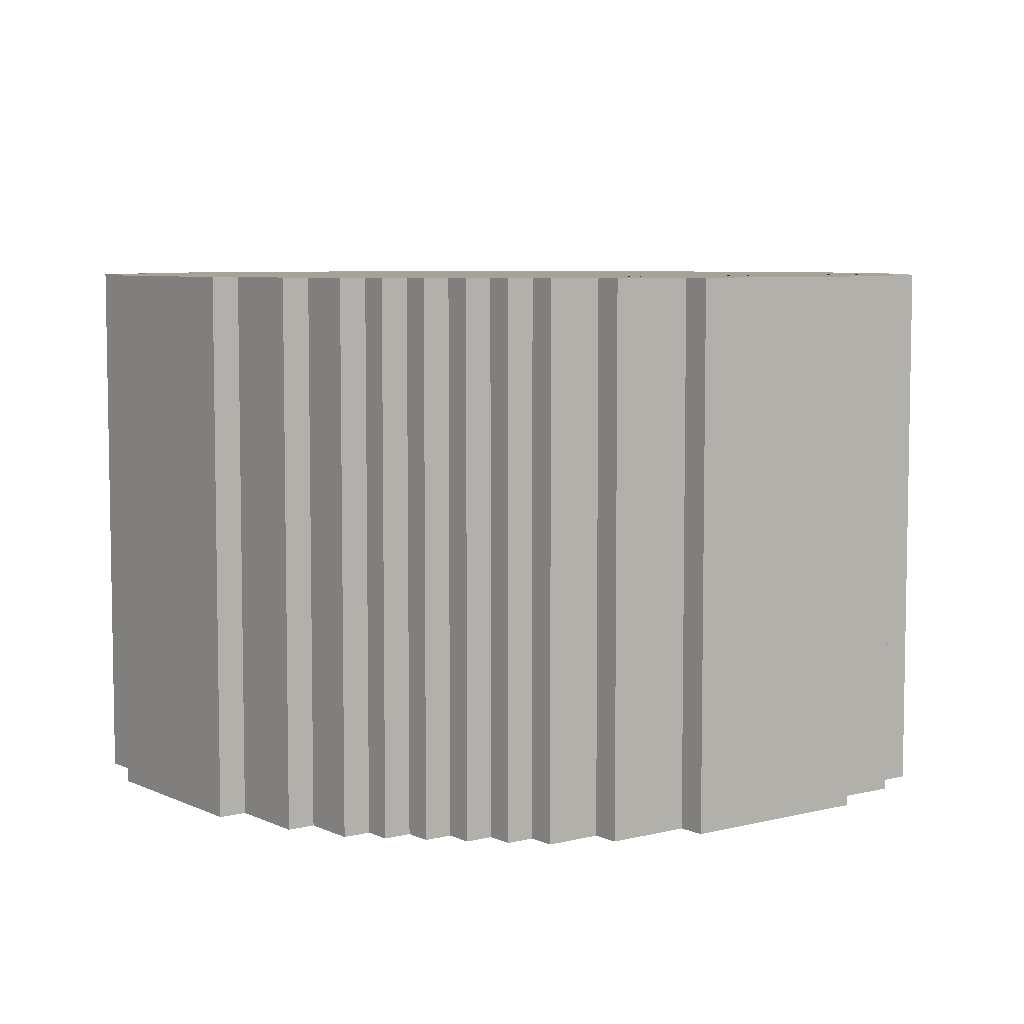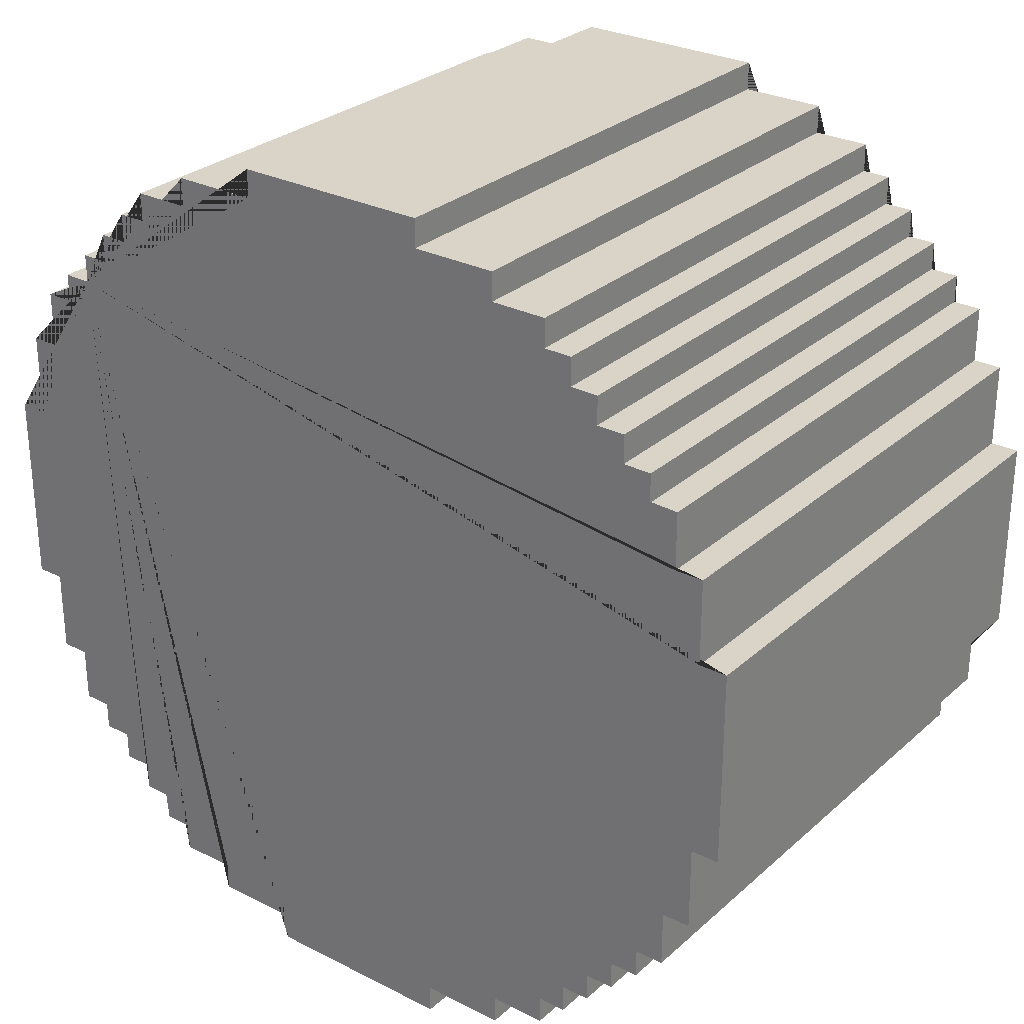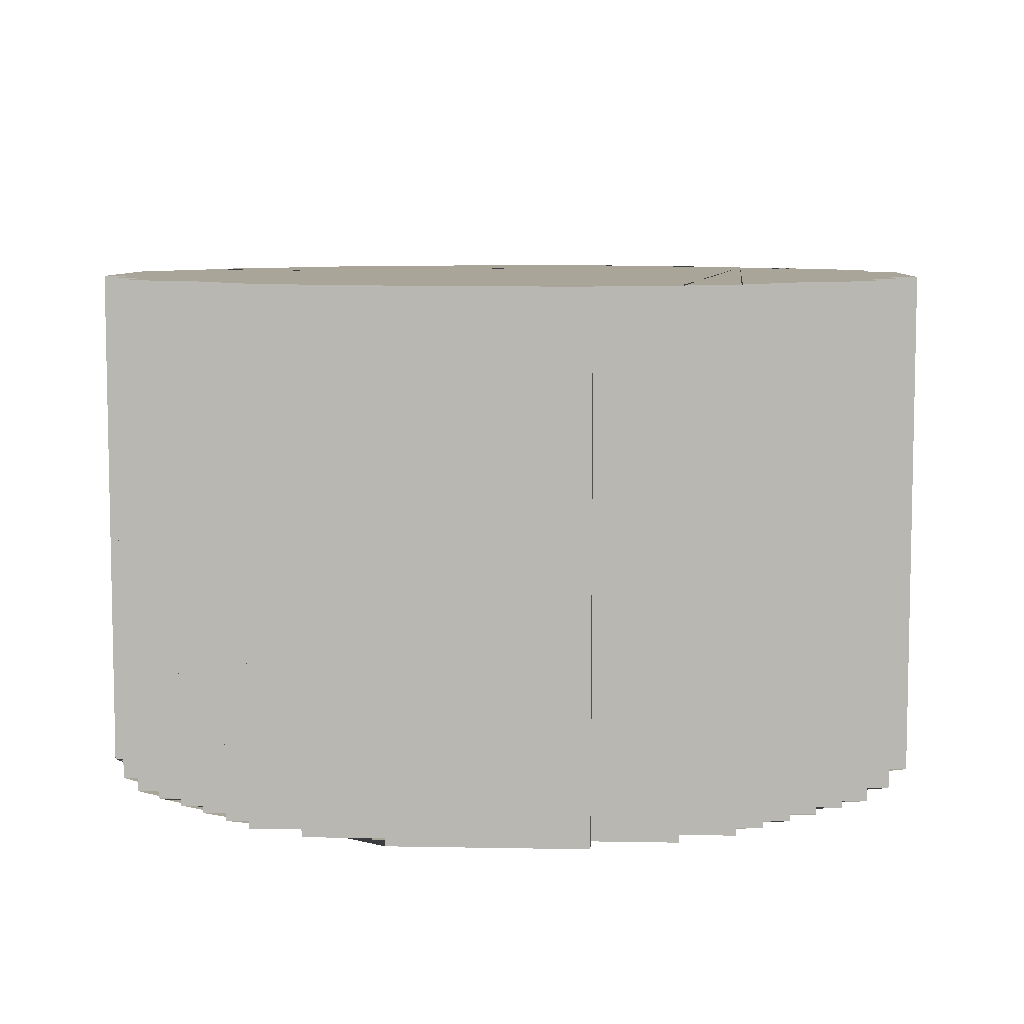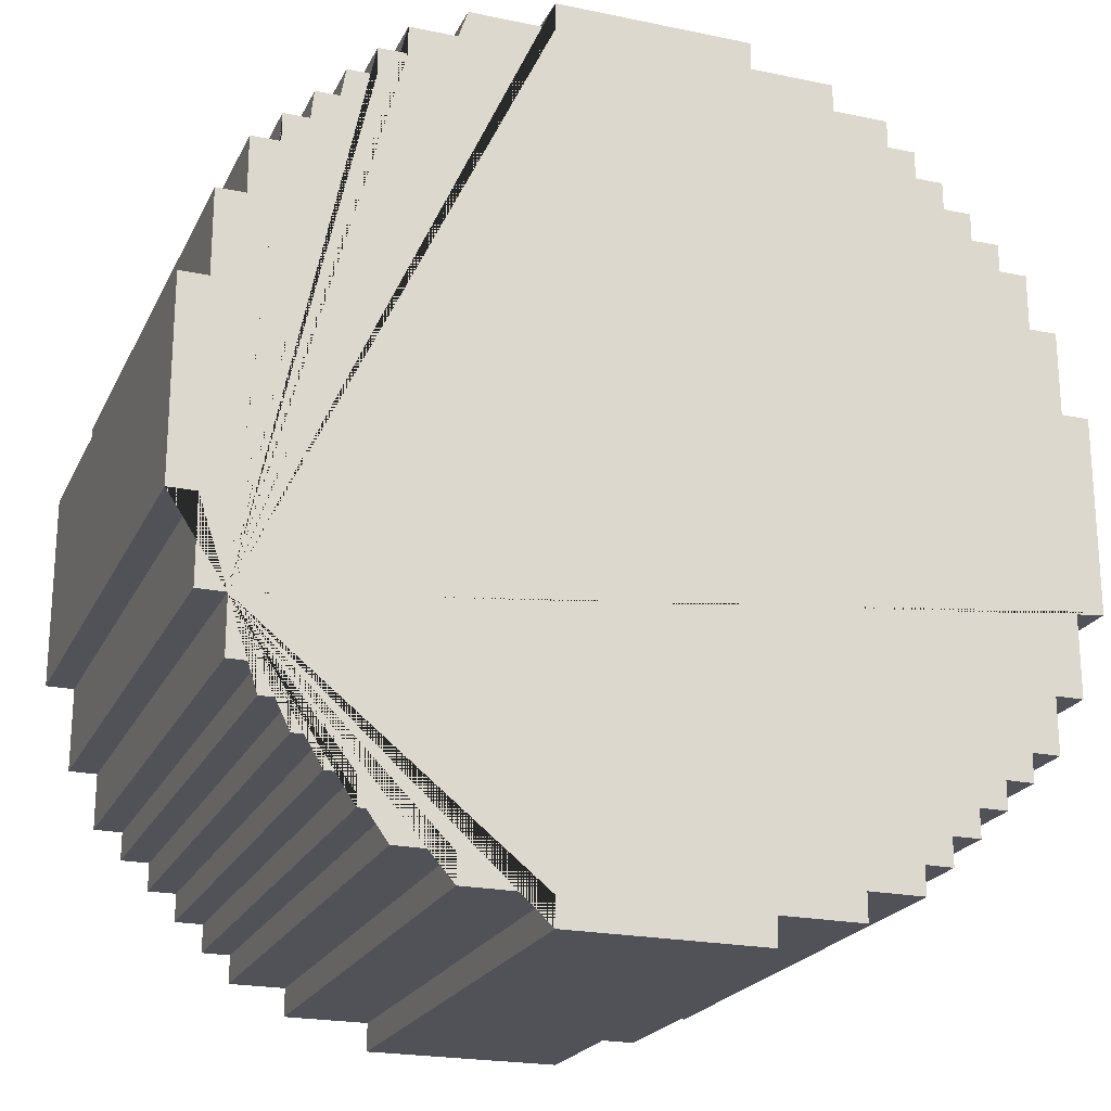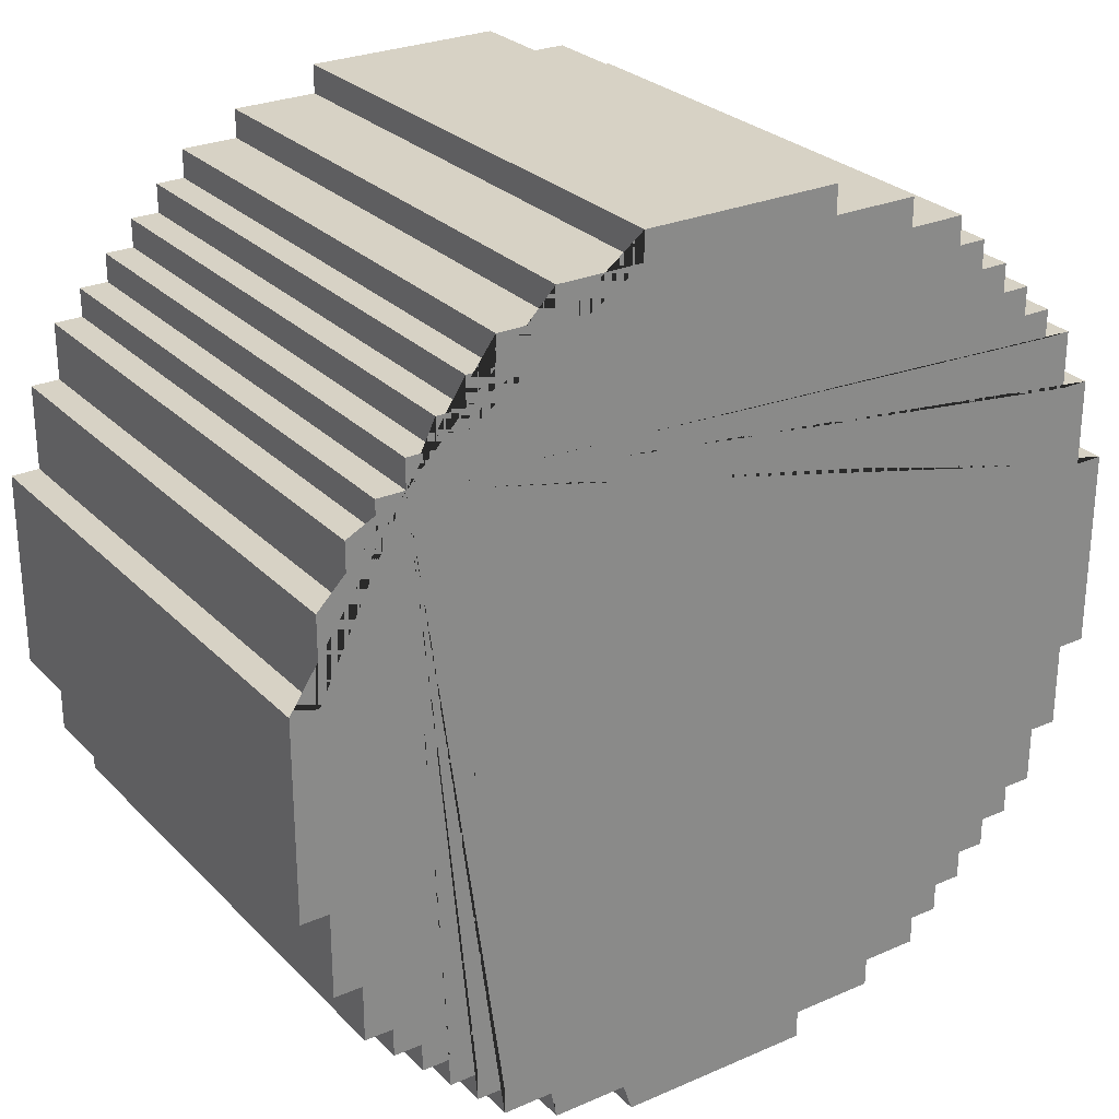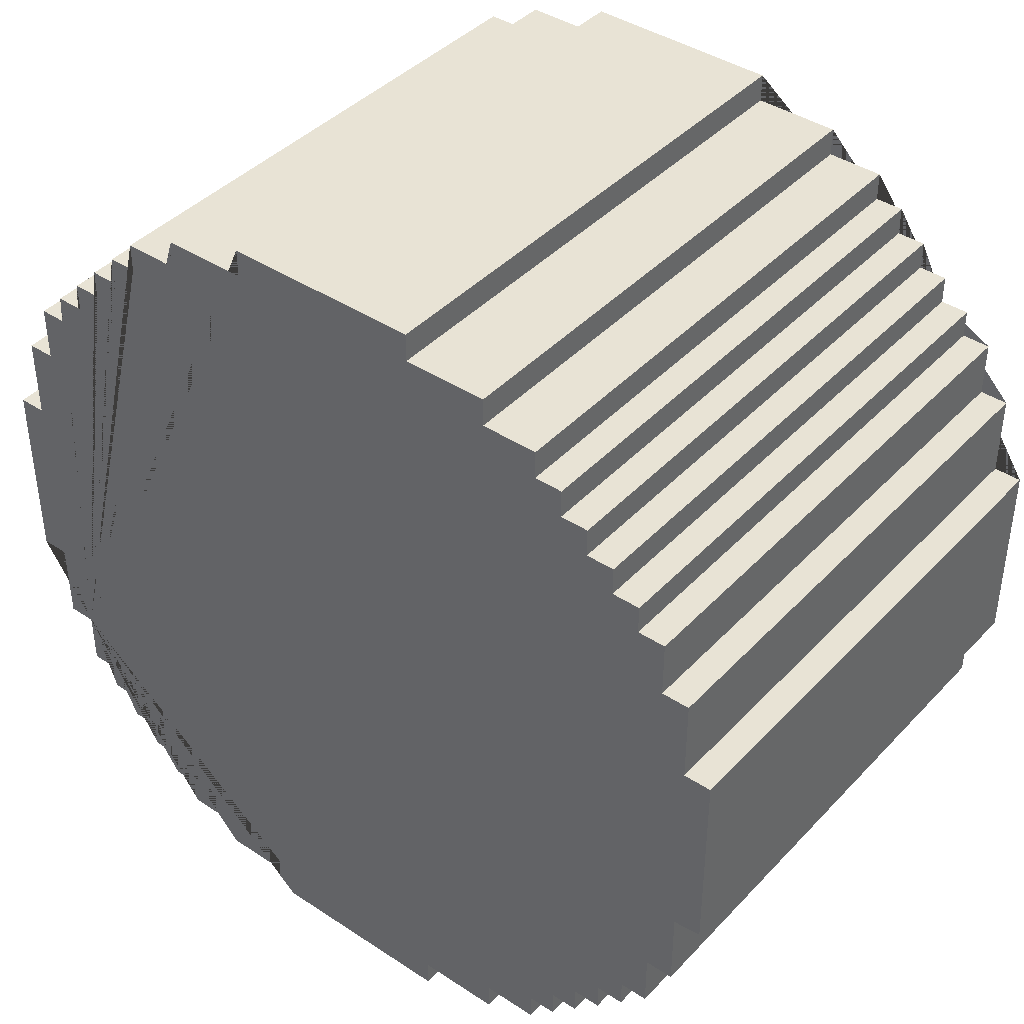
<metadata>
{"format":"obj","ext":"obj","renderer":"f3d","projection":"perspective","resolution":1024,"background":"white","views":[{"elev":6.4,"azim":53.2,"up":"+Y"},{"elev":28.4,"azim":-142.6,"up":"+Z"},{"elev":7.4,"azim":-86.9,"up":"+Y"},{"elev":-21.6,"azim":-20.2,"up":"+Z"},{"elev":27.2,"azim":146.1,"up":"+Z"},{"elev":41.2,"azim":38.7,"up":"+Z"}]}
</metadata>
<code>
o Cylinder
v -0.4261 -0.4999 0.2683
v -0.3946 -0.4999 0.2999
v -0.3946 -0.4999 0.2683
v -0.2999 -0.4999 0.3946
v -0.2683 -0.4999 0.4261
v -0.2683 -0.4999 0.3946
v -0.363 -0.4999 0.3314
v -0.3314 -0.4999 0.363
v -0.3314 -0.4999 0.3314
v -0.363 -0.4999 0.2999
v -0.2999 -0.4999 0.363
v -0.4577 -0.4999 0.2052
v -0.4261 -0.4999 0.2052
v -0.4893 -0.4999 0.1105
v -0.4577 -0.4999 0.1105
v -0.2052 -0.4999 0.4577
v -0.2052 -0.4999 0.4261
v -0.1105 -0.4999 0.4893
v -0.1105 -0.4999 0.4577
v -0.4261 0.09987 0.2683
v -0.3946 0.09987 0.2999
v -0.3946 0.09987 0.2683
v -0.2999 0.09987 0.3946
v -0.2683 0.09987 0.4261
v -0.2683 0.09987 0.3946
v -0.363 0.09987 0.3314
v -0.3314 0.09987 0.363
v -0.3314 0.09987 0.3314
v -0.363 0.09987 0.2999
v -0.2999 0.09987 0.363
v -0.4577 0.09987 0.2052
v -0.4261 0.09987 0.2052
v -0.4893 0.09987 0.1105
v -0.4577 0.09987 0.1105
v -0.2052 0.09987 0.4577
v -0.2052 0.09987 0.4261
v -0.1105 0.09987 0.4893
v -0.1105 0.09987 0.4577
v -0.4893 -0.4999 -0.1105
v -0.4577 -0.4999 -0.1105
v -0.4577 -0.4999 -0.2052
v -0.4261 -0.4999 -0.2052
v -0.4261 -0.4999 -0.2683
v -0.3946 -0.4999 -0.2683
v -0.3946 -0.4999 -0.2999
v -0.363 -0.4999 -0.2999
v -0.363 -0.4999 -0.3314
v -0.3314 -0.4999 -0.3314
v -0.3314 -0.4999 -0.363
v -0.2999 -0.4999 -0.363
v -0.2999 -0.4999 -0.3946
v -0.2683 -0.4999 -0.3946
v -0.2683 -0.4999 -0.4261
v -0.2052 -0.4999 -0.4261
v -0.2052 -0.4999 -0.4577
v -0.1105 -0.4999 -0.4577
v -0.1105 -0.4999 -0.4893
v -0.4893 0.09987 -0.1105
v -0.4577 0.09987 -0.1105
v -0.4577 0.09987 -0.2052
v -0.4261 0.09987 -0.2052
v -0.4261 0.09987 -0.2683
v -0.3946 0.09987 -0.2683
v -0.3946 0.09987 -0.2999
v -0.363 0.09987 -0.2999
v -0.363 0.09987 -0.3314
v -0.3314 0.09987 -0.3314
v -0.3314 0.09987 -0.363
v -0.2999 0.09987 -0.363
v -0.2999 0.09987 -0.3946
v -0.2683 0.09987 -0.3946
v -0.2683 0.09987 -0.4261
v -0.2052 0.09987 -0.4261
v -0.2052 0.09987 -0.4577
v -0.1105 0.09987 -0.4577
v -0.1105 0.09987 -0.4893
v 0.1105 -0.4999 0.4893
v 0.1105 -0.4999 0.4577
v 0.2052 -0.4999 0.4577
v 0.2052 -0.4999 0.4261
v 0.2683 -0.4999 0.4261
v 0.2683 -0.4999 0.3946
v 0.2999 -0.4999 0.3946
v 0.2999 -0.4999 0.363
v 0.3314 -0.4999 0.363
v 0.3314 -0.4999 0.3314
v 0.363 -0.4999 0.3314
v 0.363 -0.4999 0.2999
v 0.3946 -0.4999 0.2999
v 0.3946 -0.4999 0.2683
v 0.4261 -0.4999 0.2683
v 0.4261 -0.4999 0.2052
v 0.4577 -0.4999 0.2052
v 0.4577 -0.4999 0.1105
v 0.4893 -0.4999 0.1105
v 0.1105 0.09987 0.4893
v 0.1105 0.09987 0.4577
v 0.2052 0.09987 0.4577
v 0.2052 0.09987 0.4261
v 0.2683 0.09987 0.4261
v 0.2683 0.09987 0.3946
v 0.2999 0.09987 0.3946
v 0.2999 0.09987 0.363
v 0.3314 0.09987 0.363
v 0.3314 0.09987 0.3314
v 0.363 0.09987 0.3314
v 0.363 0.09987 0.2999
v 0.3946 0.09987 0.2999
v 0.3946 0.09987 0.2683
v 0.4261 0.09987 0.2683
v 0.4261 0.09987 0.2052
v 0.4577 0.09987 0.2052
v 0.4577 0.09987 0.1105
v 0.4893 0.09987 0.1105
v 0.1105 -0.4999 -0.4577
v 0.1105 -0.4999 -0.4893
v 0.2052 -0.4999 -0.4261
v 0.2052 -0.4999 -0.4577
v 0.4577 -0.4999 -0.1105
v 0.4893 -0.4999 -0.1105
v 0.4261 -0.4999 -0.2052
v 0.4577 -0.4999 -0.2052
v 0.2999 -0.4999 -0.363
v 0.363 -0.4999 -0.2999
v 0.3314 -0.4999 -0.3314
v 0.3314 -0.4999 -0.363
v 0.363 -0.4999 -0.3314
v 0.2683 -0.4999 -0.3946
v 0.2683 -0.4999 -0.4261
v 0.2999 -0.4999 -0.3946
v 0.3946 -0.4999 -0.2683
v 0.3946 -0.4999 -0.2999
v 0.4261 -0.4999 -0.2683
v 0.1105 0.09987 -0.4577
v 0.1105 0.09987 -0.4893
v 0.2052 0.09987 -0.4261
v 0.2052 0.09987 -0.4577
v 0.4577 0.09987 -0.1105
v 0.4893 0.09987 -0.1105
v 0.4261 0.09987 -0.2052
v 0.4577 0.09987 -0.2052
v 0.2999 0.09987 -0.363
v 0.363 0.09987 -0.2999
v 0.3314 0.09987 -0.3314
v 0.3314 0.09987 -0.363
v 0.363 0.09987 -0.3314
v 0.2683 0.09987 -0.3946
v 0.2683 0.09987 -0.4261
v 0.2999 0.09987 -0.3946
v 0.3946 0.09987 -0.2683
v 0.3946 0.09987 -0.2999
v 0.4261 0.09987 -0.2683
f 8 27 28 9
f 89 108 107 88
f 93 112 111 92
f 37 18 77 96
f 56 55 74 75
f 118 137 136 117
f 78 97 96 77
f 26 29 10 7
f 22 20 1 3
f 44 63 64 45
f 88 107 106 87
f 4 23 30 11
f 16 35 36 17
f 1 20 32 13
f 135 134 115 116
f 94 113 112 93
f 82 101 100 81
f 17 36 24 5
f 146 127 125 144
f 146 143 124 127
f 134 137 118 115
f 42 43 44 45 46 47 48 49 50 51 52 53 54 55 56 57 116 115 118 117 129 128 130 123 126 125 127 124 132 131 133 121 122 119 120 95 94 93 92 91 90 89 88 87 86 85 84 83 82 81 80 79 78 77 18 19 16 17 5 6 4 11 8 9 7 10 2 3 1 13 12 15 14 39 40 41
f 46 45 64 65
f 122 121 140 141
f 145 126 123 142
f 19 38 35 16
f 95 114 113 94
f 129 117 136 148
f 73 54 53 72
f 107 108 109 110 111 112 113 114 139 138 141 140 152 150 151 143 146 144 145 142 149 147 148 136 137 134 135 76 75 74 73 72 71 70 69 68 67 66 65 64 63 62 61 60 59 58 33 34 31 32 20 22 21 29 26 28 27 30 23 25 24 36 35 38 37 96 97 98 99 100 101 102 103 104 105 106
f 48 67 68 49
f 61 42 41 60
f 120 119 138 139
f 57 76 135 116
f 15 12 31 34
f 149 142 123 130
f 50 49 68 69
f 133 152 140 121
f 21 22 3 2
f 106 105 86 87
f 81 100 99 80
f 71 72 53 52
f 33 58 39 14
f 30 27 8 11
f 133 131 150 152
f 46 65 66 47
f 126 145 144 125
f 105 104 85 86
f 54 73 74 55
f 132 151 150 131
f 119 122 141 138
f 32 31 12 13
f 15 34 33 14
f 139 114 95 120
f 109 108 89 90
f 5 24 25 6
f 84 103 102 83
f 6 25 23 4
f 50 69 70 51
f 71 52 51 70
f 40 59 60 41
f 149 130 128 147
f 80 99 98 79
f 63 44 43 62
f 61 62 43 42
f 110 91 92 111
f 110 109 90 91
f 83 102 101 82
f 48 47 66 67
f 104 103 84 85
f 37 38 19 18
f 129 148 147 128
f 10 29 21 2
f 132 124 143 151
f 56 75 76 57
f 59 40 39 58
f 79 98 97 78
f 28 26 7 9

</code>
